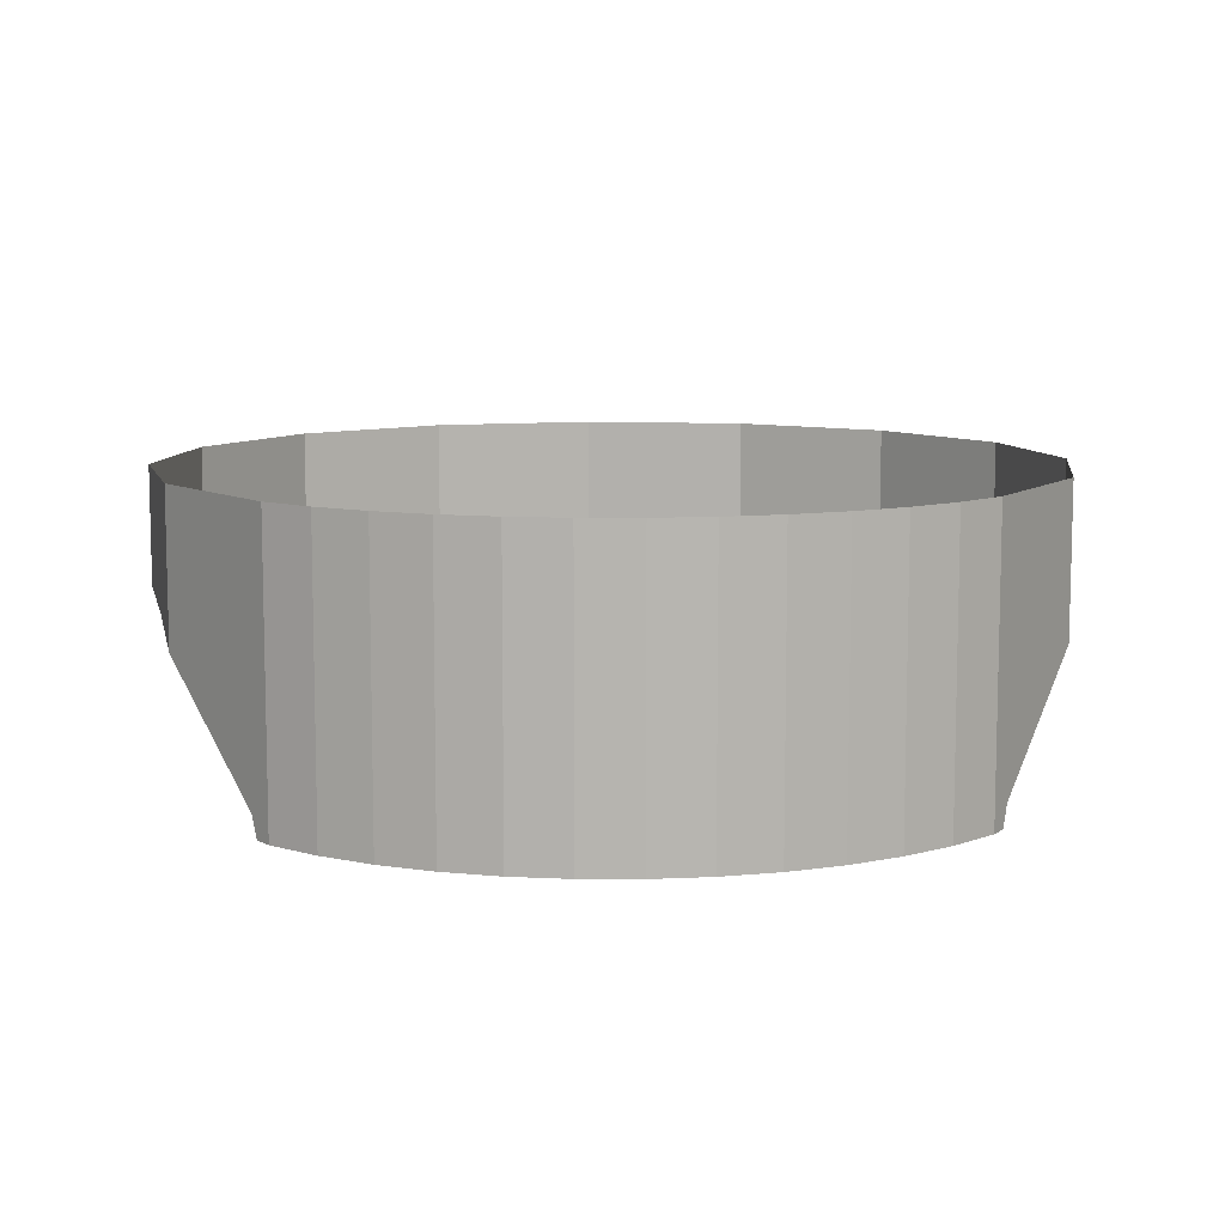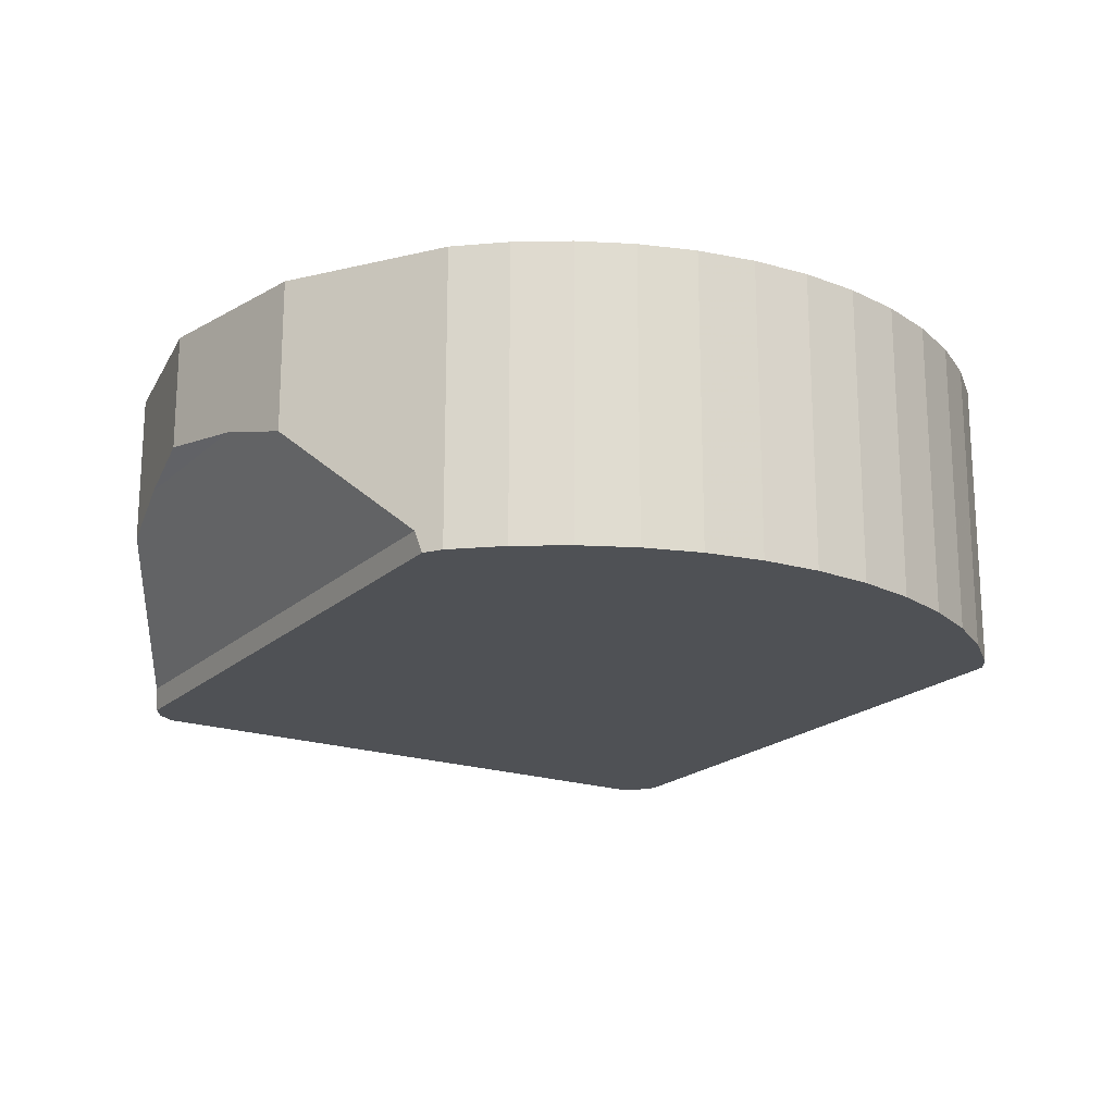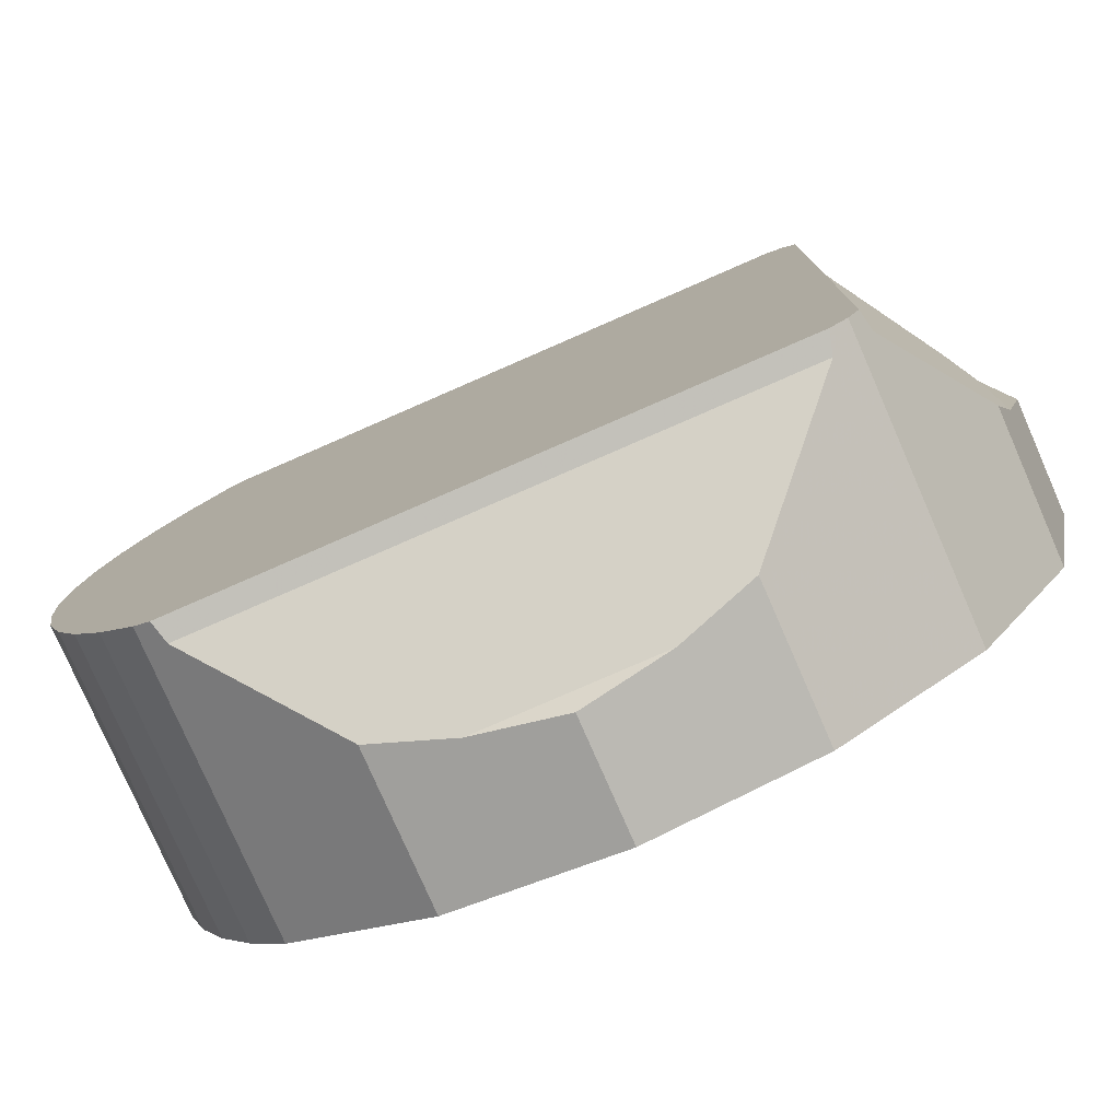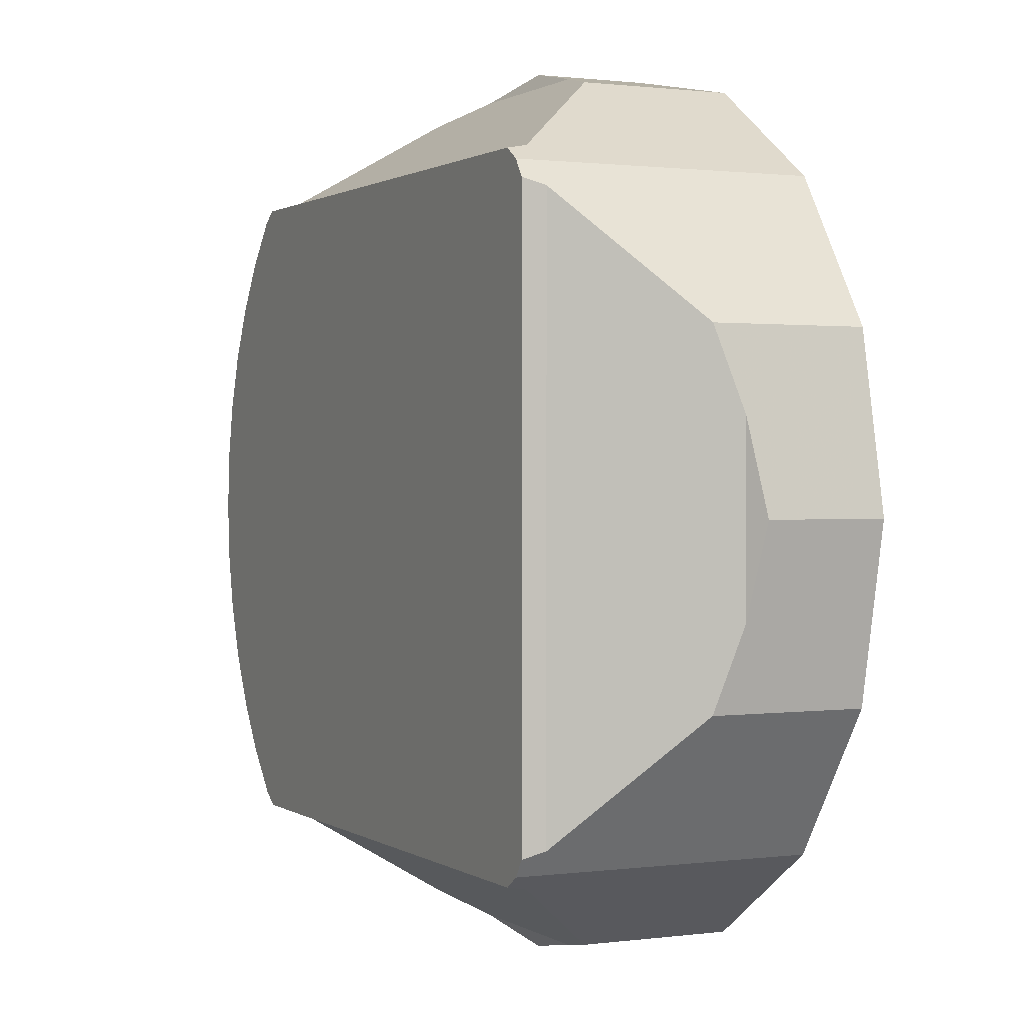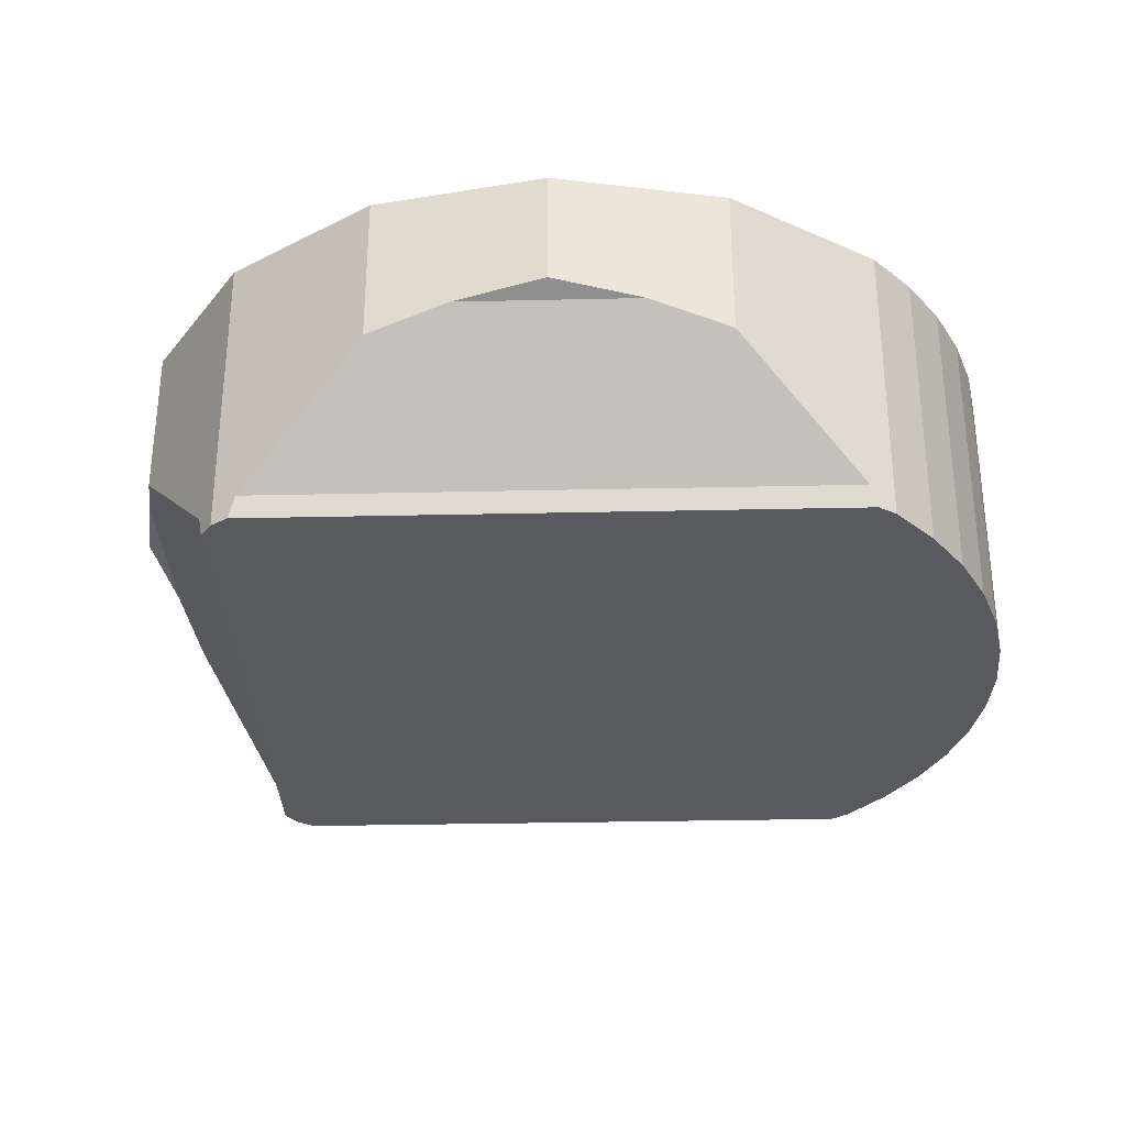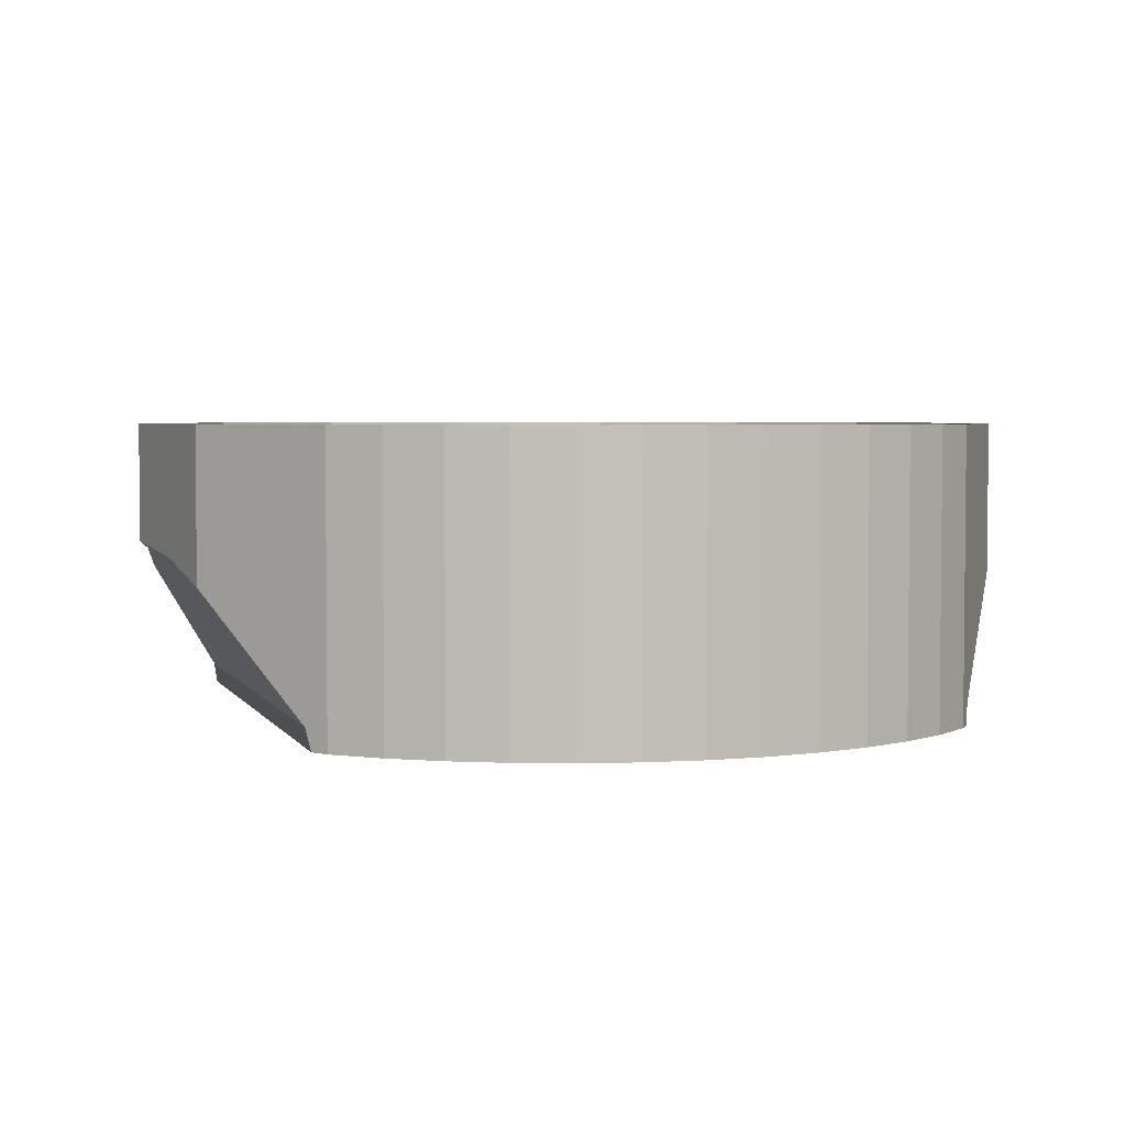
<metadata>
{"format":"obj","ext":"obj","renderer":"f3d","projection":"perspective","resolution":1024,"background":"white","views":[{"elev":9.2,"azim":-93.5,"up":"+Y"},{"elev":-19.7,"azim":-122.0,"up":"+Y"},{"elev":-78.3,"azim":23.6,"up":"+Z"},{"elev":1.0,"azim":64.2,"up":"+Z"},{"elev":-31.8,"azim":-178.2,"up":"+Y"},{"elev":3.6,"azim":-106.5,"up":"+Y"}]}
</metadata>
<code>
v -0.2974 0 0.03915
v -0.2974 -0.2 0.03915
v -0.3 -0.2 0
v -0.3 0 0
v -0.2898 0 0.07764
v -0.2898 -0.2 0.07764
v -0.2974 -0.2 0.03915
v -0.2974 0 0.03915
v -0.2772 0 0.1148
v -0.2772 -0.2 0.1148
v -0.2898 -0.2 0.07764
v -0.2898 0 0.07764
v -0.2598 0 0.15
v -0.2598 -0.2 0.15
v -0.2772 -0.2 0.1148
v -0.2772 0 0.1148
v -0.238 0 0.1826
v -0.238 -0.2 0.1826
v -0.2598 -0.2 0.15
v -0.2598 0 0.15
v -0.2121 0 0.2121
v -0.2121 -0.2 0.2121
v -0.238 -0.2 0.1826
v -0.238 0 0.1826
v -0.2974 0 -0.03915
v -0.2974 -0.2 -0.03915
v -0.3 -0.2 0
v -0.3 0 0
v -0.2898 0 -0.07764
v -0.2898 -0.2 -0.07764
v -0.2974 -0.2 -0.03915
v -0.2974 0 -0.03915
v -0.2772 0 -0.1148
v -0.2772 -0.2 -0.1148
v -0.2898 -0.2 -0.07764
v -0.2898 0 -0.07764
v -0.2598 0 -0.15
v -0.2598 -0.2 -0.15
v -0.2772 -0.2 -0.1148
v -0.2772 0 -0.1148
v -0.238 0 -0.1826
v -0.238 -0.2 -0.1826
v -0.2598 -0.2 -0.15
v -0.2598 0 -0.15
v -0.2121 0 -0.2121
v -0.2121 -0.2 -0.2121
v -0.238 -0.2 -0.1826
v -0.238 0 -0.1826
v -0.2121 -0.2 0.2121
v -0.3 -0.2 0
v -0.2974 -0.2 0.03915
v -0.238 -0.2 0.1826
v -0.238 -0.2 0.1826
v -0.2974 -0.2 0.03915
v -0.2898 -0.2 0.07764
v -0.2598 -0.2 0.15
v -0.2598 -0.2 0.15
v -0.2898 -0.2 0.07764
v -0.2772 -0.2 0.1148
v -0.2121 -0.2 -0.2121
v -0.3 -0.2 0
v -0.2974 -0.2 -0.03915
v -0.238 -0.2 -0.1826
v -0.238 -0.2 -0.1826
v -0.2974 -0.2 -0.03915
v -0.2898 -0.2 -0.07764
v -0.2598 -0.2 -0.15
v -0.2598 -0.2 -0.15
v -0.2898 -0.2 -0.07764
v -0.2772 -0.2 -0.1148
v 0.2879 -0.08787 0.061
v 0.2879 -0.08787 -0.061
v 0.3 -0.07977 0
v 0.2772 -0.1039 -0.1148
v 0.2772 0 -0.1148
v 0.2879 -0.08787 -0.061
v 0.2879 -0.08787 0.061
v 0.2772 0 0.1148
v 0.2772 -0.1039 0.1148
v 0.2879 -0.08787 0.061
v 0.2772 -0.1039 0.1148
v 0.2772 -0.1039 -0.1148
v 0.2879 -0.08787 -0.061
v 0.2228 -0.1852 -0.1961
v 0.2772 -0.1039 -0.1148
v 0.2772 -0.1039 0.1148
v 0.2228 -0.1852 0.1961
v 0.2199 -0.2 -0.2005
v 0.2228 -0.1852 -0.1961
v 0.2228 -0.1852 0.1961
v 0.2199 -0.2 0.2005
v 0.2228 -0.1852 -0.1961
v 0.2199 -0.2 -0.2005
v 0.2121 -0.2 -0.2121
v 0.2121 0 -0.2121
v 0.2228 -0.1852 -0.1961
v 0.2121 0 -0.2121
v 0.2772 0 -0.1148
v 0.2772 -0.1039 -0.1148
v 0.2879 -0.08787 -0.061
v 0.2772 0 -0.1148
v 0.3 0 0
v 0.3 -0.07977 0
v 0.3 -0.07977 0
v 0.3 0 0
v 0.2772 0 0.1148
v 0.2879 -0.08787 0.061
v 0.2772 -0.1039 0.1148
v 0.2772 0 0.1148
v 0.2121 0 0.2121
v 0.2228 -0.1852 0.1961
v 0.2121 -0.2 0.2121
v 0.2199 -0.2 0.2005
v 0.2228 -0.1852 0.1961
v 0.2121 0 0.2121
v 0.2121 -0.2 0.2121
v 0.2121 -0.2 -0.2121
v 0.2199 -0.2 -0.2005
v 0.2199 -0.2 0.2005
v 0.061 -0.08787 -0.2879
v -0.061 -0.08787 -0.2879
v 0 -0.07977 -0.3
v -0.1148 -0.1039 -0.2772
v -0.1148 0 -0.2772
v -0.061 -0.08787 -0.2879
v 0.061 -0.08787 -0.2879
v 0.1148 0 -0.2772
v 0.1148 -0.1039 -0.2772
v 0.061 -0.08787 -0.2879
v 0.1148 -0.1039 -0.2772
v -0.1148 -0.1039 -0.2772
v -0.061 -0.08787 -0.2879
v -0.1961 -0.1852 -0.2228
v -0.1148 -0.1039 -0.2772
v 0.1148 -0.1039 -0.2772
v 0.1961 -0.1852 -0.2228
v -0.2005 -0.2 -0.2199
v -0.1961 -0.1852 -0.2228
v 0.1961 -0.1852 -0.2228
v 0.2005 -0.2 -0.2199
v -0.1961 -0.1852 -0.2228
v -0.2005 -0.2 -0.2199
v -0.2121 -0.2 -0.2121
v -0.2121 0 -0.2121
v -0.1961 -0.1852 -0.2228
v -0.2121 0 -0.2121
v -0.1148 0 -0.2772
v -0.1148 -0.1039 -0.2772
v -0.061 -0.08787 -0.2879
v -0.1148 0 -0.2772
v 0 0 -0.3
v 0 -0.07977 -0.3
v 0 -0.07977 -0.3
v 0 0 -0.3
v 0.1148 0 -0.2772
v 0.061 -0.08787 -0.2879
v 0.1148 -0.1039 -0.2772
v 0.1148 0 -0.2772
v 0.2121 0 -0.2121
v 0.1961 -0.1852 -0.2228
v 0.2121 -0.2 -0.2121
v 0.2005 -0.2 -0.2199
v 0.1961 -0.1852 -0.2228
v 0.2121 0 -0.2121
v 0.2121 -0.2 -0.2121
v -0.2121 -0.2 -0.2121
v -0.2005 -0.2 -0.2199
v 0.2005 -0.2 -0.2199
v -0.061 -0.08787 0.2879
v 0.061 -0.08787 0.2879
v 0 -0.07977 0.3
v 0.1148 -0.1039 0.2772
v 0.1148 0 0.2772
v 0.061 -0.08787 0.2879
v -0.061 -0.08787 0.2879
v -0.1148 0 0.2772
v -0.1148 -0.1039 0.2772
v -0.061 -0.08787 0.2879
v -0.1148 -0.1039 0.2772
v 0.1148 -0.1039 0.2772
v 0.061 -0.08787 0.2879
v 0.1961 -0.1852 0.2228
v 0.1148 -0.1039 0.2772
v -0.1148 -0.1039 0.2772
v -0.1961 -0.1852 0.2228
v 0.2005 -0.2 0.2199
v 0.1961 -0.1852 0.2228
v -0.1961 -0.1852 0.2228
v -0.2005 -0.2 0.2199
v 0.1961 -0.1852 0.2228
v 0.2005 -0.2 0.2199
v 0.2121 -0.2 0.2121
v 0.2121 0 0.2121
v 0.1961 -0.1852 0.2228
v 0.2121 0 0.2121
v 0.1148 0 0.2772
v 0.1148 -0.1039 0.2772
v 0.061 -0.08787 0.2879
v 0.1148 0 0.2772
v 0 0 0.3
v 0 -0.07977 0.3
v 0 -0.07977 0.3
v 0 0 0.3
v -0.1148 0 0.2772
v -0.061 -0.08787 0.2879
v -0.1148 -0.1039 0.2772
v -0.1148 0 0.2772
v -0.2121 0 0.2121
v -0.1961 -0.1852 0.2228
v -0.2121 -0.2 0.2121
v -0.2005 -0.2 0.2199
v -0.1961 -0.1852 0.2228
v -0.2121 0 0.2121
v -0.2121 -0.2 0.2121
v 0.2121 -0.2 0.2121
v 0.2005 -0.2 0.2199
v -0.2005 -0.2 0.2199
v -0.2121 -0.2 -0.2121
v -0.2121 -0.2 0.2121
v -0.3 -0.2 0
v -0.2121 -0.2 0.2121
v -0.2121 -0.2 -0.2121
v 0.2121 -0.2 -0.2121
v 0.2121 -0.2 0.2121
g mesh6961809
f 1 3 2
f 3 1 4
f 5 7 6
f 7 5 8
f 9 11 10
f 11 9 12
f 13 15 14
f 15 13 16
f 17 19 18
f 19 17 20
f 21 23 22
f 23 21 24
g mesh6961815
f 25 26 27
f 27 28 25
f 29 30 31
f 31 32 29
f 33 34 35
f 35 36 33
f 37 38 39
f 39 40 37
f 41 42 43
f 43 44 41
f 45 46 47
f 47 48 45
g mesh6961818
f 49 51 50
f 51 49 52
f 53 55 54
f 55 53 56
f 57 59 58
g mesh6961820
f 60 61 62
f 62 63 60
f 64 65 66
f 66 67 64
f 68 69 70
g mesh6961822
f 71 72 73
f 74 75 76
f 77 78 79
f 80 81 82
f 82 83 80
f 84 85 86
f 86 87 84
f 88 89 90
f 90 91 88
f 92 93 94
f 94 95 92
f 96 97 98
f 98 99 96
f 100 101 102
f 102 103 100
f 104 105 106
f 106 107 104
f 108 109 110
f 110 111 108
f 112 113 114
f 114 115 112
f 116 117 118
f 118 119 116
g mesh6961824
f 120 121 122
f 123 124 125
f 126 127 128
f 129 130 131
f 131 132 129
f 133 134 135
f 135 136 133
f 137 138 139
f 139 140 137
f 141 142 143
f 143 144 141
f 145 146 147
f 147 148 145
f 149 150 151
f 151 152 149
f 153 154 155
f 155 156 153
f 157 158 159
f 159 160 157
f 161 162 163
f 163 164 161
f 165 166 167
f 167 168 165
g mesh6961826
f 169 170 171
f 172 173 174
f 175 176 177
f 178 179 180
f 180 181 178
f 182 183 184
f 184 185 182
f 186 187 188
f 188 189 186
f 190 191 192
f 192 193 190
f 194 195 196
f 196 197 194
f 198 199 200
f 200 201 198
f 202 203 204
f 204 205 202
f 206 207 208
f 208 209 206
f 210 211 212
f 212 213 210
f 214 215 216
f 216 217 214
f 218 219 220
f 221 222 223
f 223 224 221

</code>
